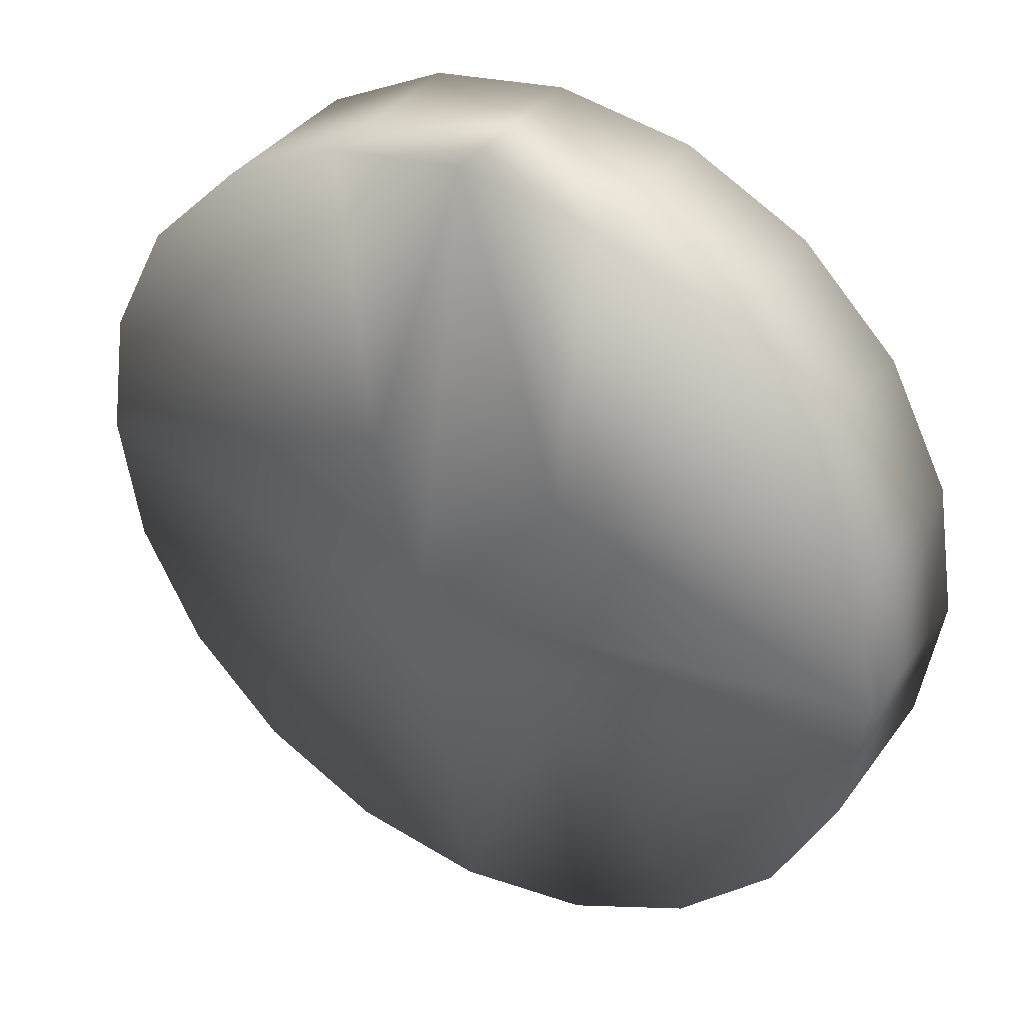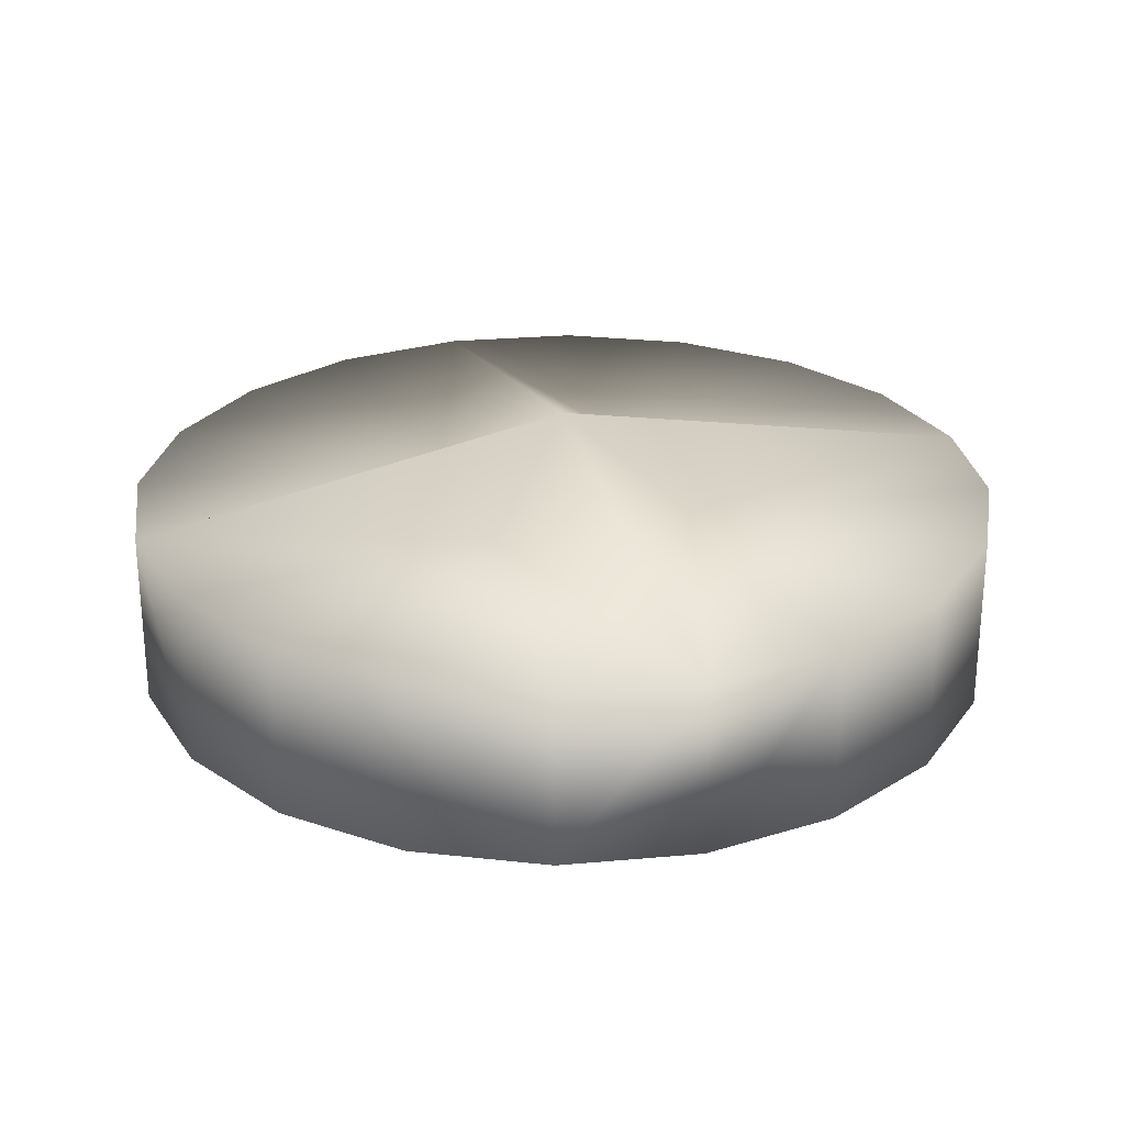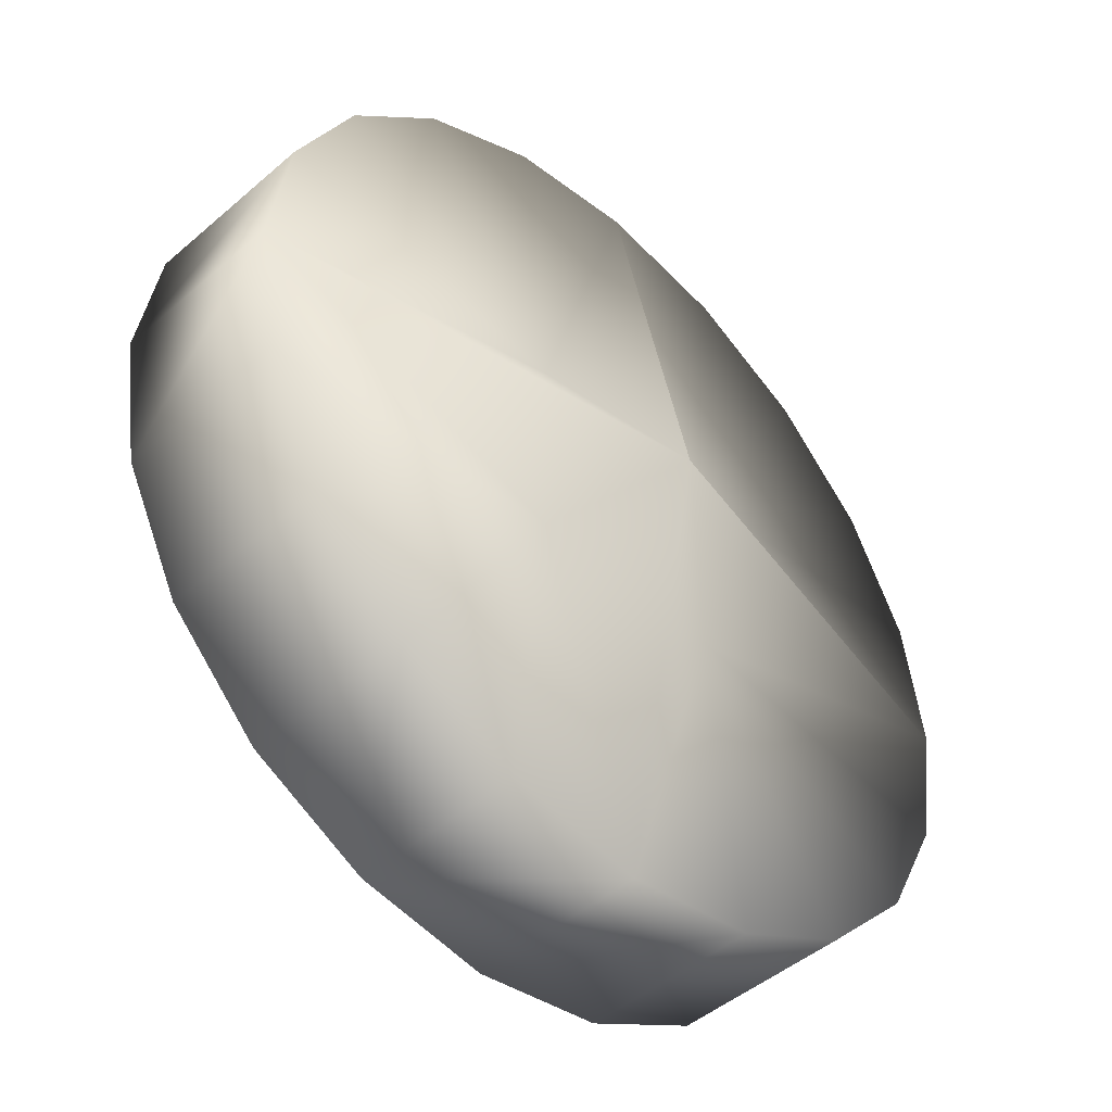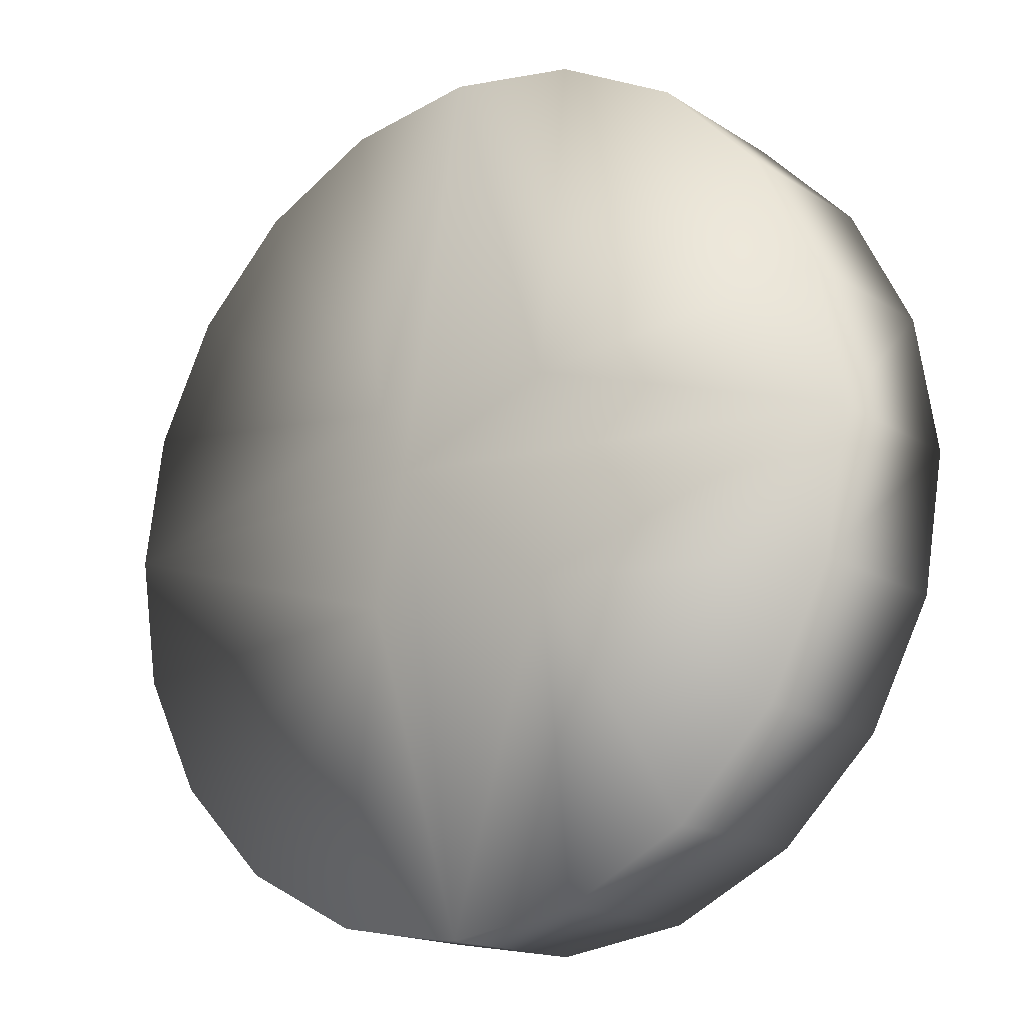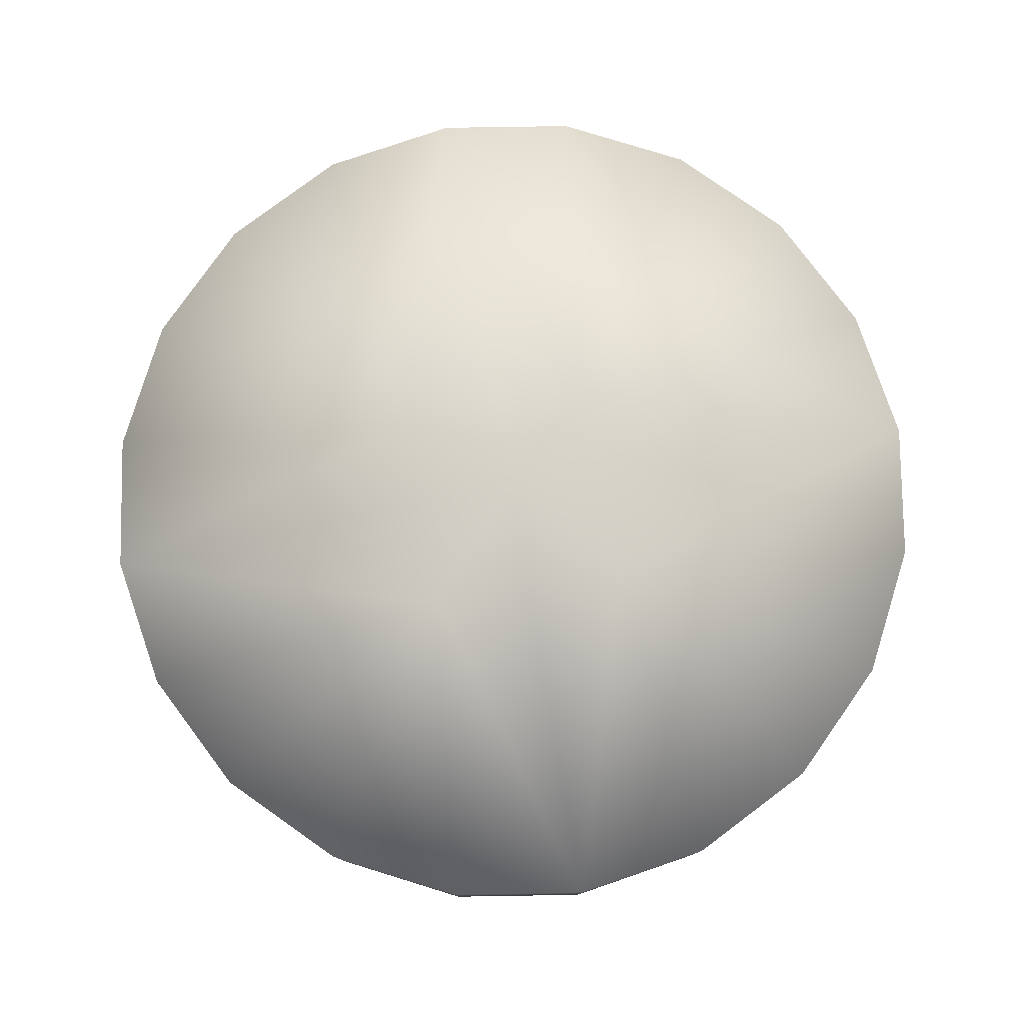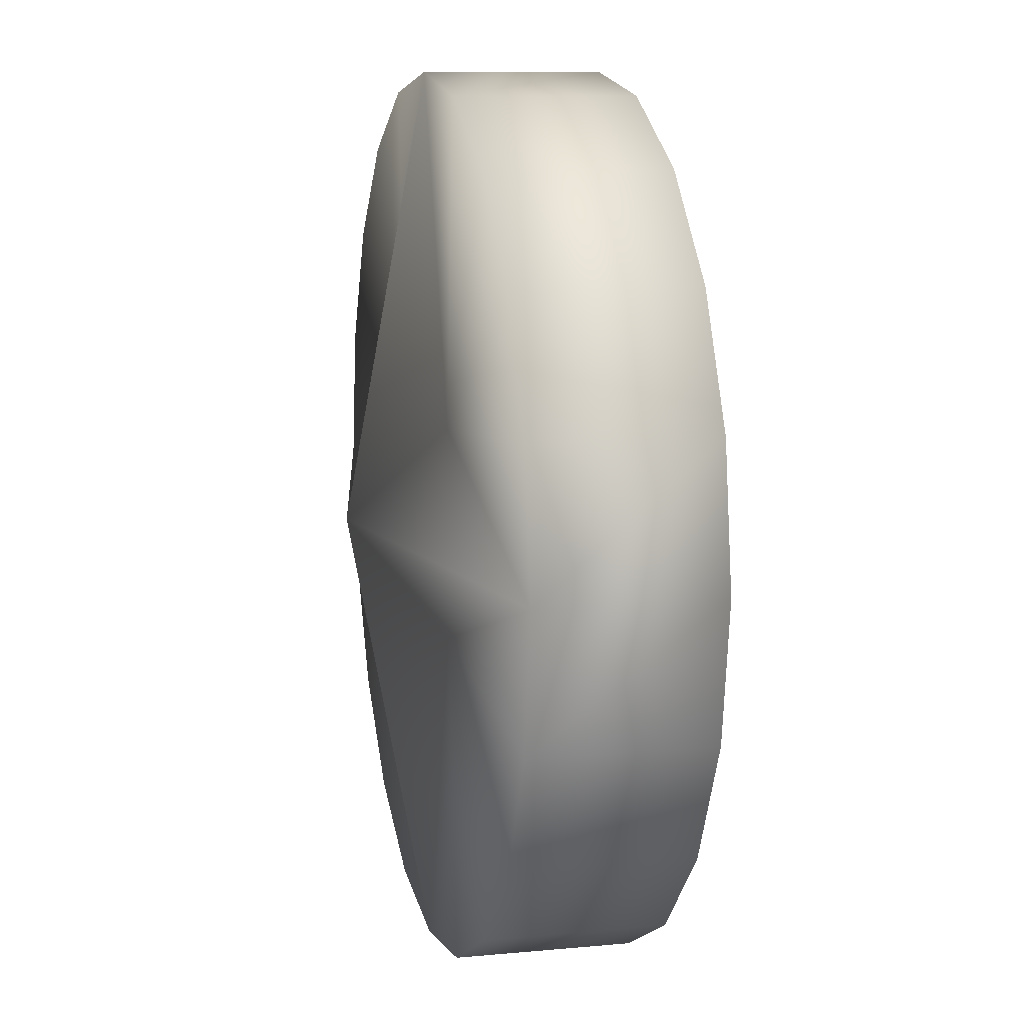
<metadata>
{"format":"obj","ext":"obj","renderer":"f3d","projection":"perspective","resolution":1024,"background":"white","views":[{"elev":37.3,"azim":-148.5,"up":"+Y"},{"elev":26.1,"azim":-17.1,"up":"+Z"},{"elev":-46.6,"azim":-45.6,"up":"+Y"},{"elev":-16.4,"azim":-142.1,"up":"+Y"},{"elev":79.1,"azim":170.1,"up":"+Z"},{"elev":10.5,"azim":-103.3,"up":"+Y"}]}
</metadata>
<code>
g mesh
v -0.2939 0.4045 0.1
v -0.2939 0.4045 -0.1
v -0.1545 0.4755 0.1
v -0.1545 0.4755 -0.1
v -0.4045 0.2939 -0.1
v -0.4045 0.2939 0.1
v -0.4755 0.1545 -0.1
v -0.4755 0.1545 0.1
v -0.5 0 -0.1
v -0 0.5 0.1
v -0 0.5 -0.1
v -0.5 0 0.1
v -0.4755 -0.1545 -0.1
v -0.4755 -0.1545 0.1
v -0.4045 -0.2939 -0.1
v -0.4045 -0.2939 0.1
v -0.2939 -0.4045 -0.1
v -0.2939 -0.4045 0.1
v -0.1545 -0.4755 -0.1
v -0.1545 -0.4755 0.1
v -0 -0.5 0.1
v -0 -0.5 -0.1
v -0.1173 0.1173 0.1
v -0.4755 0.1545 0.1
v -0.4045 0.2939 0.1
v -0.2939 0.4045 0.1
v -0.1545 0.4755 0.1
v -0 0.5 0.1
v -0.5 0 0.1
v 0.1173 0.1173 0.1
v 0.1545 0.4755 0.1
v 0.2939 0.4045 0.1
v 0.4045 0.2939 0.1
v 0.4755 0.1545 0.1
v 0.5 0 0.1
v -0.4755 -0.1545 0.1
v -0.1173 -0.1173 0.1
v -0.4045 -0.2939 0.1
v -0.2939 -0.4045 0.1
v -0.1545 -0.4755 0.1
v -0 -0.5 0.1
v 0.1173 -0.1173 0.1
v 0.4755 -0.1545 0.1
v 0.1545 -0.4755 0.1
v 0.2939 -0.4045 0.1
v 0.4045 -0.2939 0.1
v -0 0.5 0.1
v -0 0.5 -0.1
v 0.1545 0.4755 -0.1
v 0.1545 0.4755 0.1
v 0.2939 0.4045 -0.1
v 0.2939 0.4045 0.1
v 0.4045 0.2939 -0.1
v 0.4045 0.2939 0.1
v 0.4755 0.1545 -0.1
v 0.4755 0.1545 0.1
v 0.5 0 -0.1
v 0.5 0 0.1
v 0.4755 -0.1545 -0.1
v 0.4755 -0.1545 0.1
v 0.4045 -0.2939 -0.1
v 0.4045 -0.2939 0.1
v 0.2939 -0.4045 -0.1
v 0.2939 -0.4045 0.1
v 0.1545 -0.4755 -0.1
v 0.1545 -0.4755 0.1
v -0 -0.5 -0.1
v -0 -0.5 0.1
v 4.129e-17 1.032e-17 0.193
v -0.5 0 0.1
v -0.1173 0.1173 0.1
v -0.1173 -0.1173 0.1
v -0 0.5 0.1
v 4.129e-17 1.032e-17 0.193
v 0.1173 0.1173 0.1
v 4.129e-17 1.032e-17 0.193
v -0 -0.5 0.1
v 0.1173 -0.1173 0.1
v 4.129e-17 1.032e-17 0.193
v 0.5 0 0.1
v 0.1173 -0.1173 0.1
v 0.1173 0.1173 0.1
v -0.1173 0.1173 -0.1
v -0.4045 0.2939 -0.1
v -0.4755 0.1545 -0.1
v -0.2939 0.4045 -0.1
v -0.1545 0.4755 -0.1
v -0 0.5 -0.1
v -0.5 0 -0.1
v 0.1173 0.1173 -0.1
v 0.1545 0.4755 -0.1
v 0.2939 0.4045 -0.1
v 0.4045 0.2939 -0.1
v 0.4755 0.1545 -0.1
v 0.5 0 -0.1
v -0.4755 -0.1545 -0.1
v -0.1173 -0.1173 -0.1
v -0.4045 -0.2939 -0.1
v -0.2939 -0.4045 -0.1
v -0.1545 -0.4755 -0.1
v -0 -0.5 -0.1
v 0.1173 -0.1173 -0.1
v 0.4755 -0.1545 -0.1
v 0.1545 -0.4755 -0.1
v 0.2939 -0.4045 -0.1
v 0.4045 -0.2939 -0.1
v 4.129e-17 1.032e-17 -0.193
v -0.1173 0.1173 -0.1
v -0.5 0 -0.1
v -0.1173 -0.1173 -0.1
v 4.129e-17 1.032e-17 -0.193
v -0 0.5 -0.1
v 0.1173 0.1173 -0.1
v 4.129e-17 1.032e-17 -0.193
v -0 -0.5 -0.1
v 0.1173 -0.1173 -0.1
v 4.129e-17 1.032e-17 -0.193
v 0.1173 -0.1173 -0.1
v 0.5 0 -0.1
v 0.1173 0.1173 -0.1
g mesh_0
f 3 2 1
f 2 3 4
f 5 1 2
f 1 5 6
f 7 6 5
f 6 7 8
f 9 8 7
f 10 4 3
f 4 10 11
f 8 9 12
f 13 12 9
f 12 13 14
f 15 14 13
f 14 15 16
f 17 16 15
f 16 17 18
f 19 18 17
f 18 19 20
f 21 20 19
f 19 22 21
f 25 24 23
f 23 26 25
f 27 26 23
f 23 28 27
f 24 29 23
f 31 28 30
f 32 31 30
f 33 32 30
f 30 34 33
f 30 35 34
f 37 29 36
f 37 36 38
f 37 38 39
f 39 40 37
f 40 41 37
f 43 35 42
f 42 41 44
f 42 44 45
f 46 43 42
f 42 45 46
f 49 48 47
f 47 50 49
f 51 49 50
f 50 52 51
f 53 51 52
f 52 54 53
f 55 53 54
f 54 56 55
f 57 55 56
f 56 58 57
f 59 57 58
f 58 60 59
f 61 59 60
f 60 62 61
f 63 61 62
f 62 64 63
f 65 63 64
f 64 66 65
f 67 65 66
f 66 68 67
f 71 70 69
f 69 70 72
f 74 73 71
f 75 73 74
f 72 77 76
f 76 77 78
f 81 80 79
f 79 80 82
f 85 84 83
f 86 83 84
f 86 87 83
f 88 83 87
f 89 85 83
f 88 91 90
f 91 92 90
f 92 93 90
f 94 90 93
f 95 90 94
f 89 97 96
f 96 97 98
f 98 97 99
f 100 99 97
f 101 100 97
f 95 103 102
f 101 102 104
f 104 102 105
f 103 106 102
f 105 102 106
f 109 108 107
f 109 107 110
f 112 111 108
f 112 113 111
f 115 110 114
f 115 114 116
f 119 118 117
f 119 117 120

</code>
